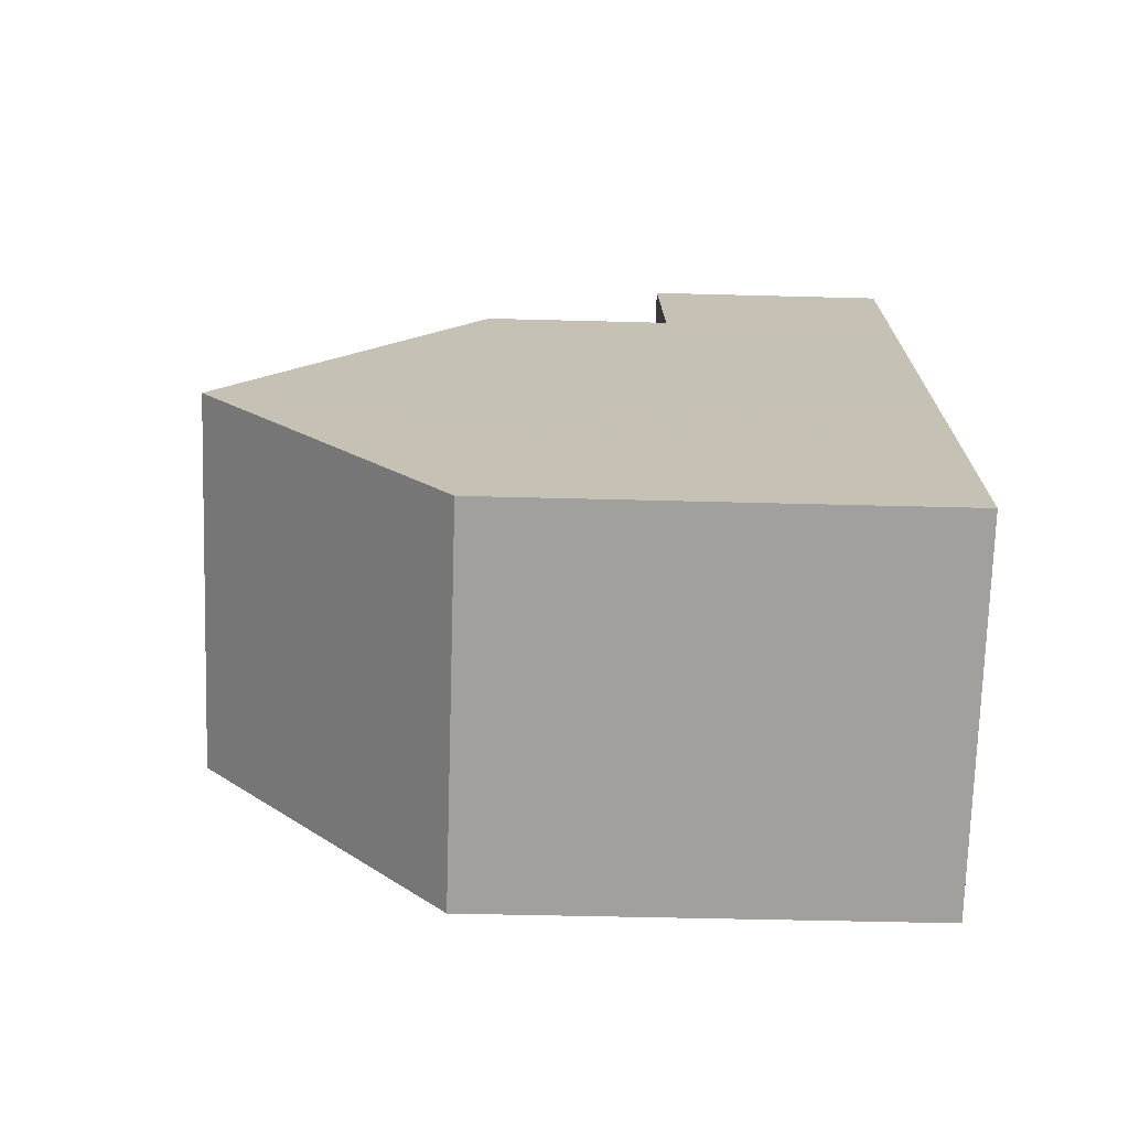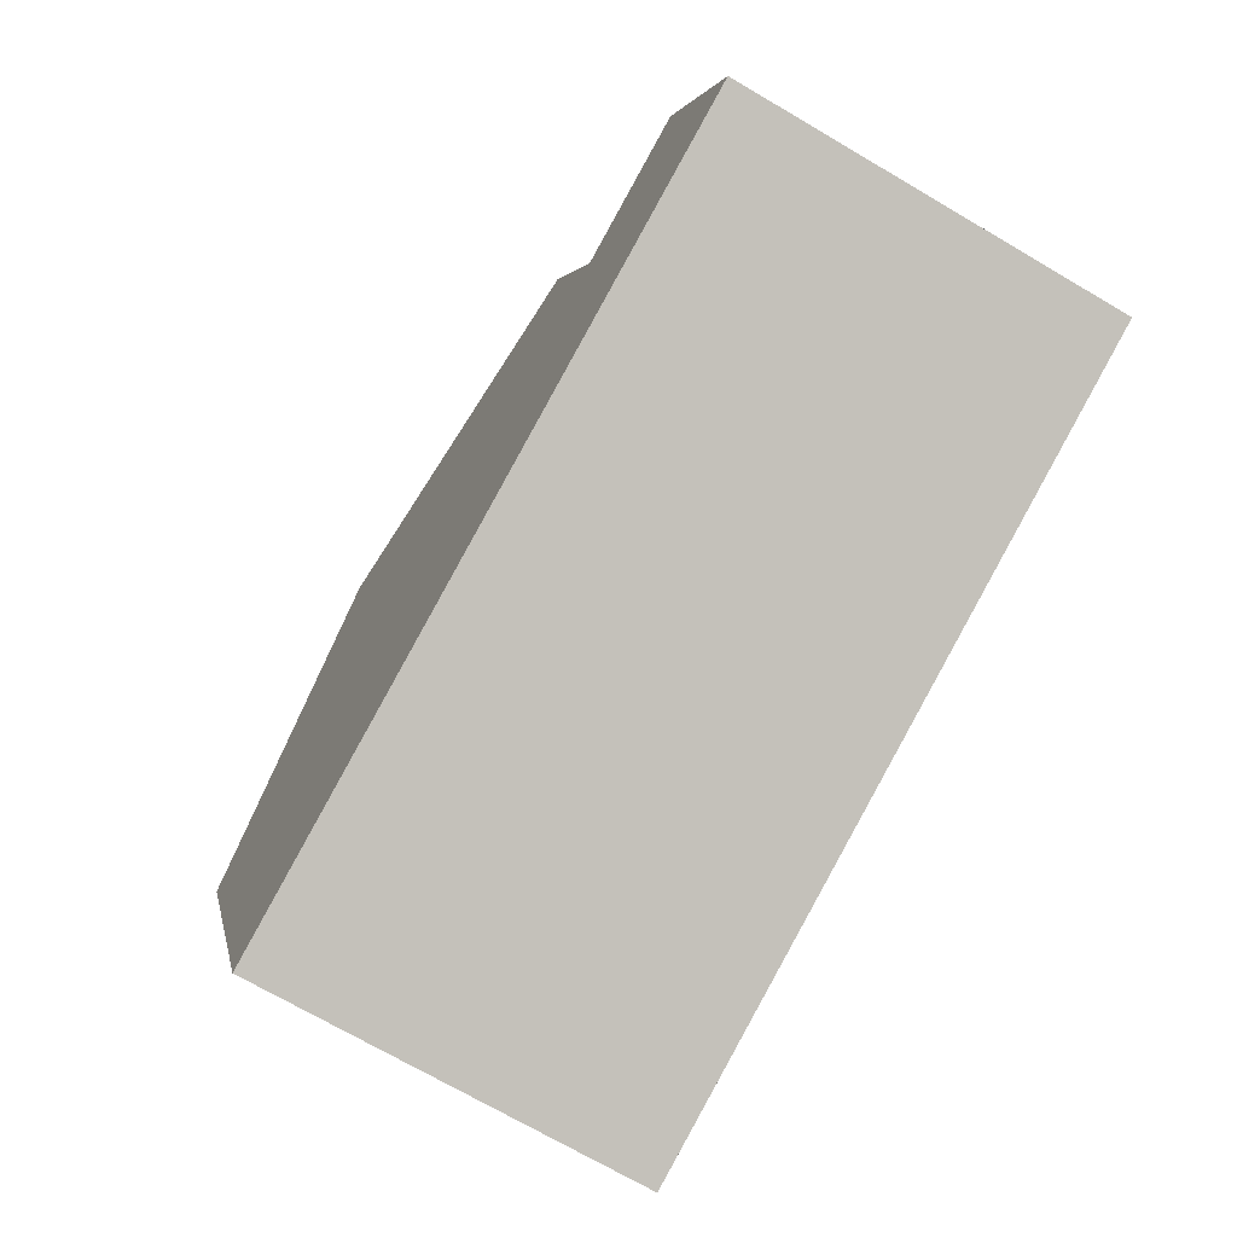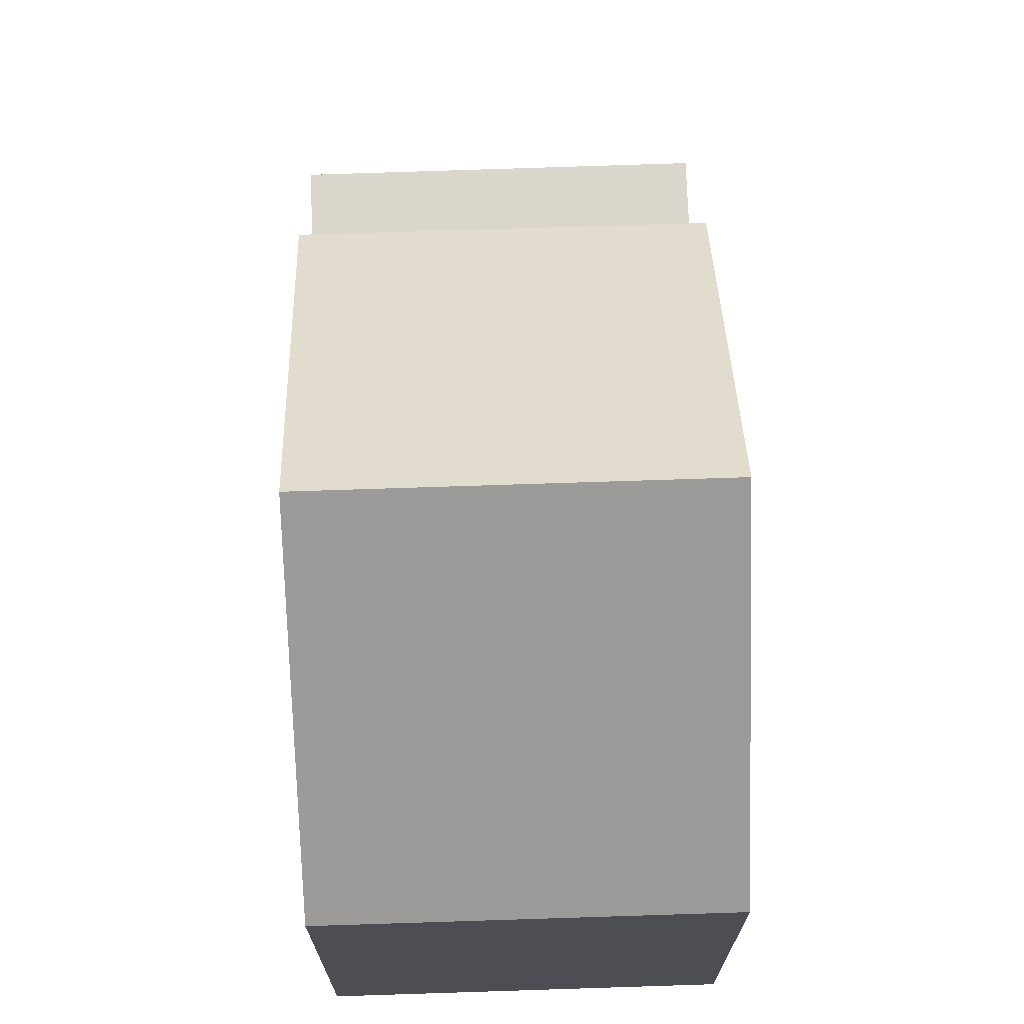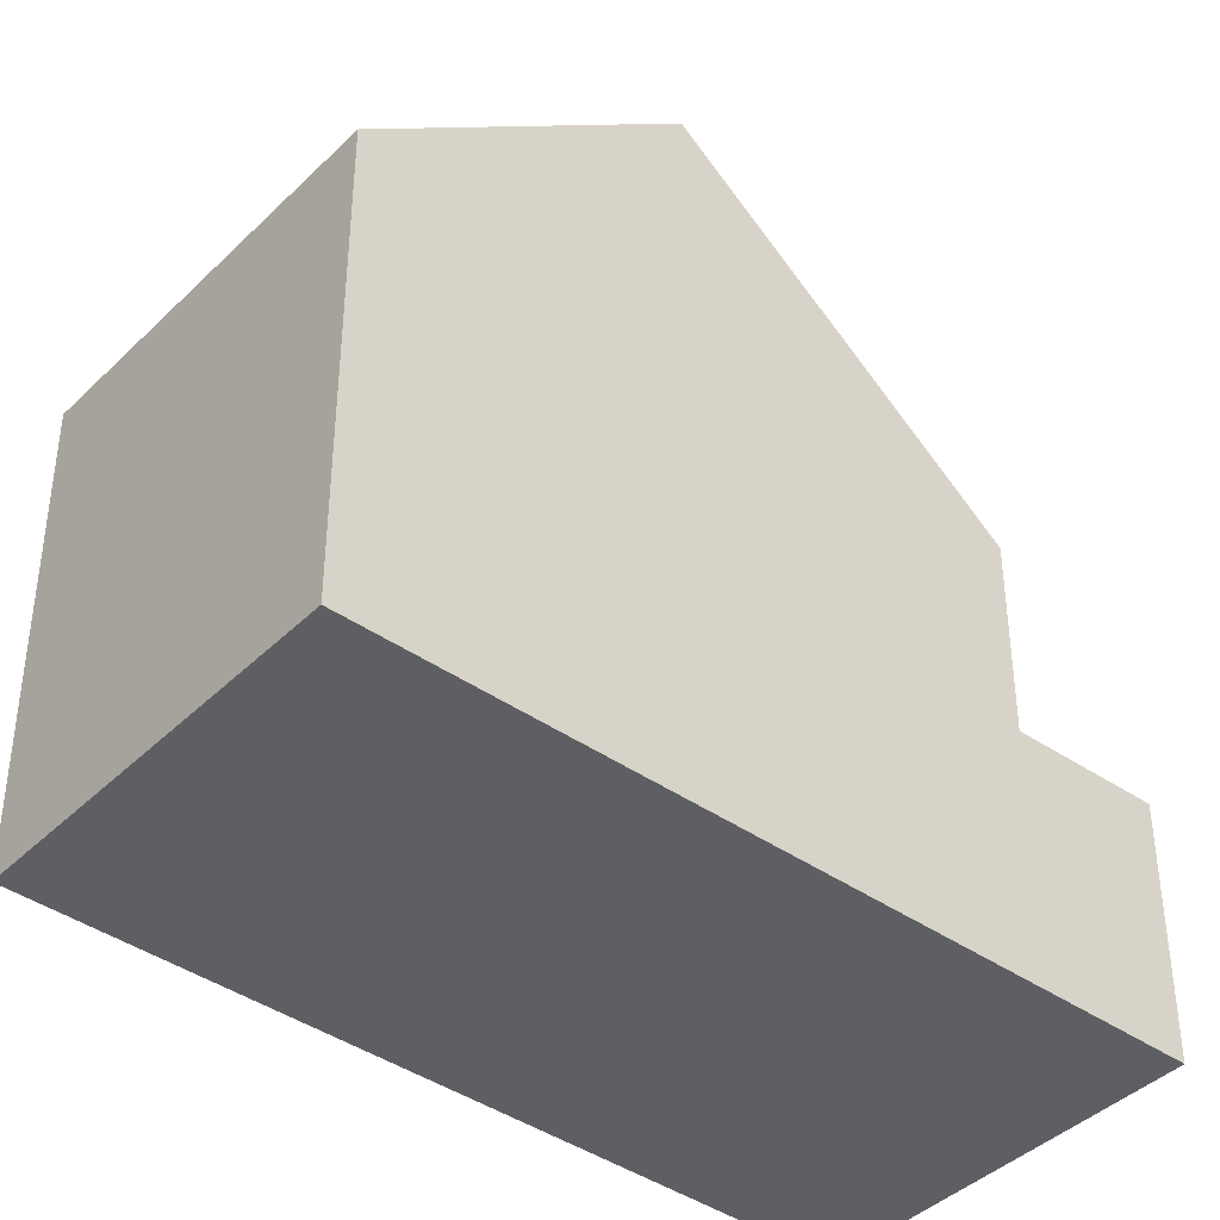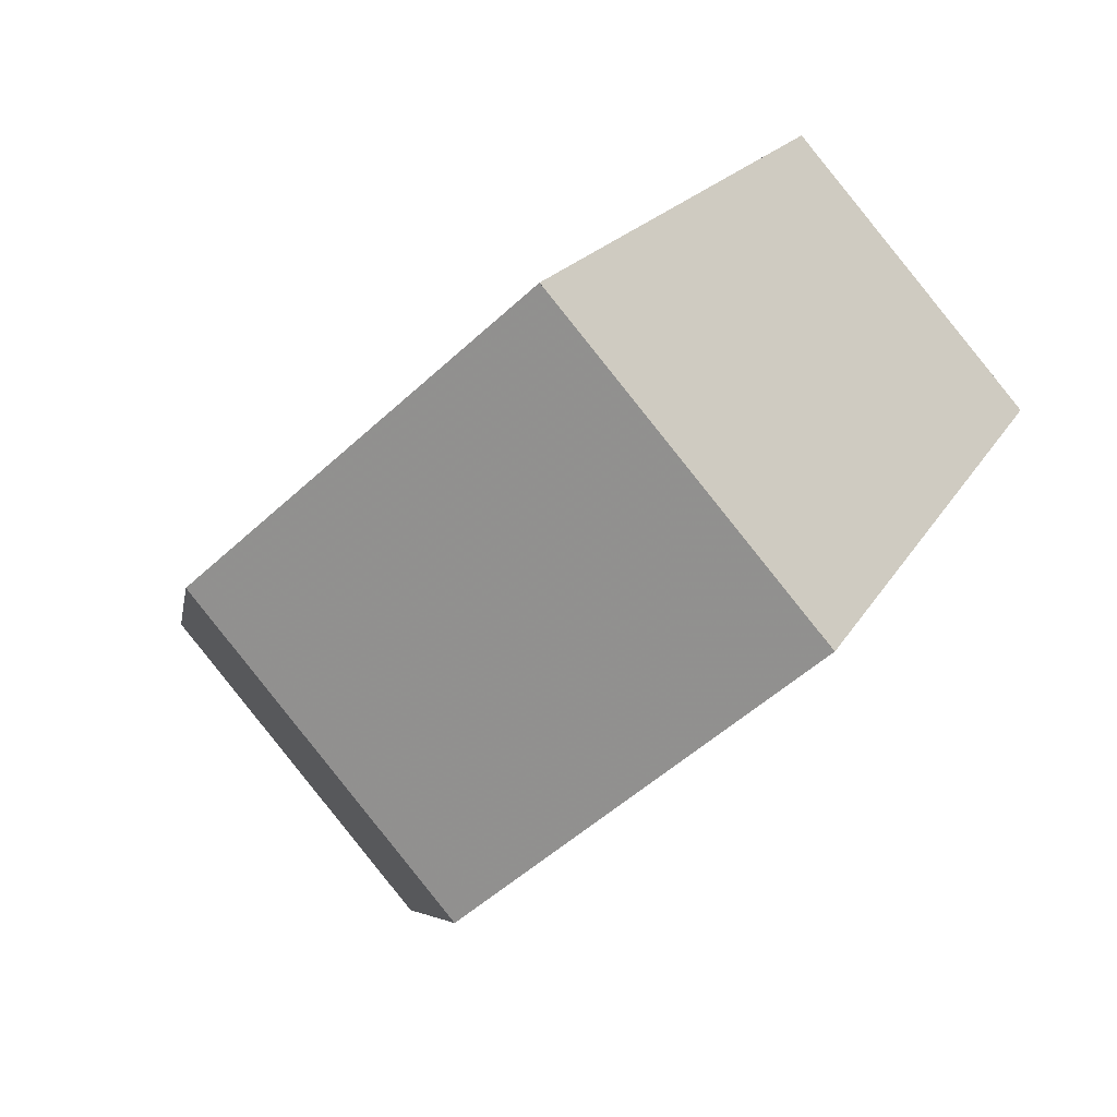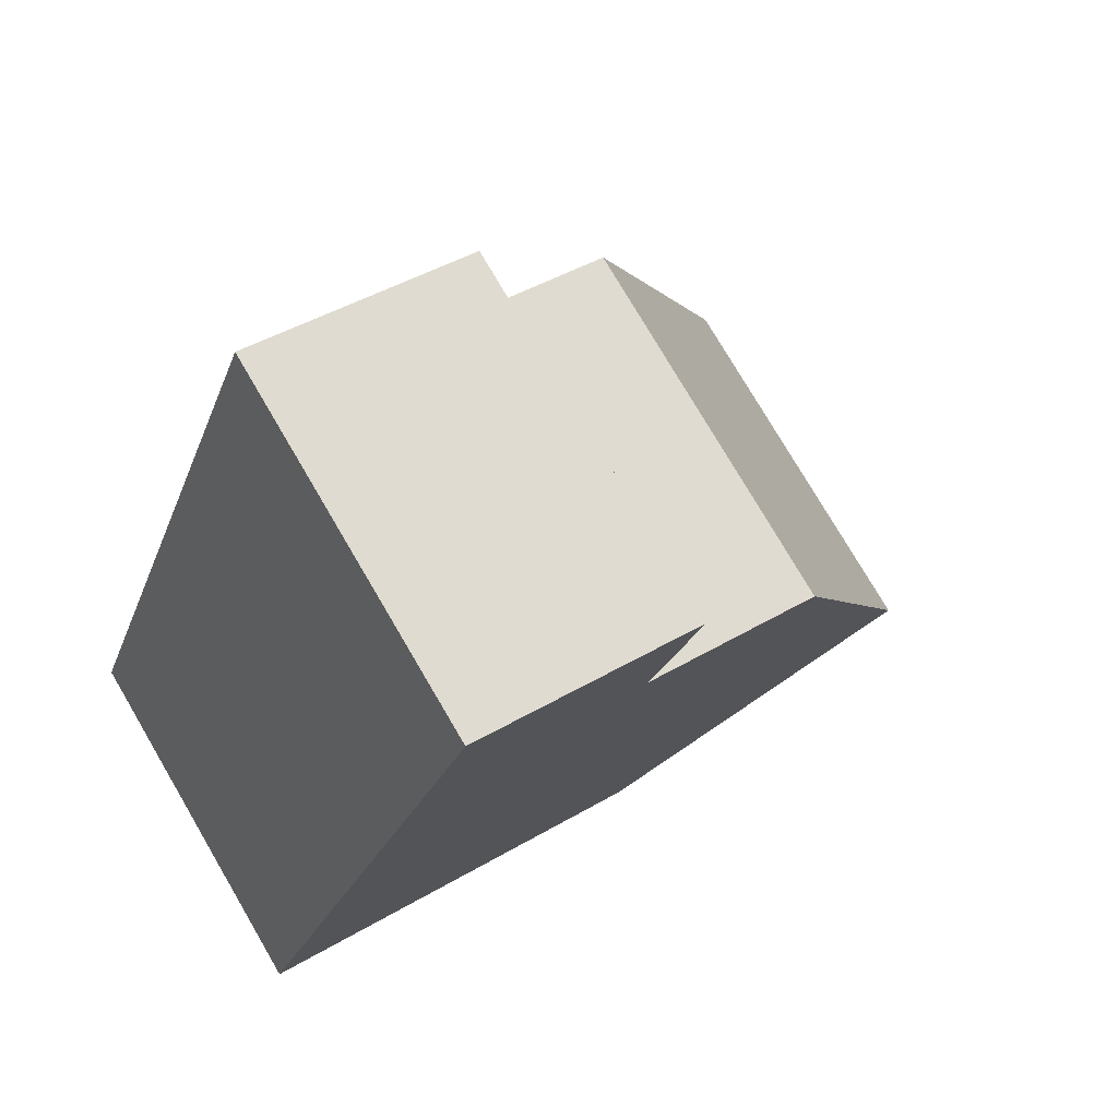
<metadata>
{"format":"obj","ext":"obj","renderer":"f3d","projection":"perspective","resolution":1024,"background":"white","views":[{"elev":-42.4,"azim":88.1,"up":"+Y"},{"elev":2.6,"azim":170.4,"up":"+Y"},{"elev":72.5,"azim":27.2,"up":"+Z"},{"elev":-41.1,"azim":78.7,"up":"+Z"},{"elev":-50.3,"azim":135.7,"up":"+Y"},{"elev":42.8,"azim":-125.4,"up":"+Y"}]}
</metadata>
<code>
v -2456 -532.2 6.405
v -2451 -529.6 6.392
v -2461 -522.4 3.437
v -2457 -519.8 3.452
v -2453 -525.8 9.858
v -2458 -528.4 9.866
v -2451 -529.6 6.392
v -2453 -525.8 9.858
v -2458 -528.4 9.866
v -2453 -525.8 9.858
v -2456 -521.6 6.099
v -2460 -524.2 6.103
v -2457 -519.8 3.451
v -2461 -522.4 3.436
v -2461 -522.4 3.437
v -2456 -521.6 3.411
v -2460 -524.2 3.397
v -2453 -525.8 9.858
v -2457 -519.8 3.451
v -2457 -519.8 3.452
v -2456 -521.6 6.099
v -2456 -521.6 3.411
v -2456 -521.6 6.099
v -2456 -521.6 6.099
v -2460 -524.2 3.397
v -2460 -524.2 3.397
v -2456 -521.6 3.411
v -2456 -521.6 3.411
v -2460 -524.2 6.103
v -2461 -523 3.424
v -2461 -523 3.424
v -2456 -520.4 3.438
v -2456 -520.4 3.438
v -2455 -521.8 6.262
v -2455 -521.8 6.262
v -2460 -524.4 6.266
v -2455 -522.1 6.533
v -2455 -522.1 6.533
v -2460 -524.7 6.54
v -2458 -528.4 9.866
v -2456 -532.2 6.405
v -2458 -528.4 9.866
v -2461 -522.4 3.437
v -2460 -524.4 6.266
v -2460 -524.7 6.54
v -2460 -524.2 6.103
v -2460 -524.2 3.397
v -2460 -524.2 6.103
v -2451 -529.5 6.475
v -2451 -529.5 6.475
v -2456 -532.2 6.488
v -2456 -532.1 6.488
v -2456 -532.2 6.488
v -2456 -532.2 6.405
v -2456 -532.2 0
v -2456 -532.2 0
v -2451 -529.6 6.392
v -2451 -529.6 6.392
v -2451 -529.6 0
v -2451 -529.6 -8.882e-16
v -2461 -522.4 3.437
v -2461 -522.4 3.437
v -2461 -522.4 0
v -2461 -522.4 0
v -2457 -519.8 3.451
v -2457 -519.8 3.452
v -2457 -519.8 0
v -2457 -519.8 0
v -2451 -529.5 6.475
v -2453 -525.8 9.858
v -2453 -525.8 0
v -2451 -529.5 0
v -2456 -532.2 6.405
v -2451 -529.6 6.392
v -2451 -529.6 -8.882e-16
v -2456 -532.2 0
v -2460 -524.7 6.54
v -2458 -528.4 9.866
v -2458 -528.4 0
v -2460 -524.7 0
v -2456 -520.4 3.438
v -2457 -519.8 3.451
v -2457 -519.8 0
v -2456 -520.4 0
v -2461 -522.4 3.437
v -2461 -522.4 3.436
v -2461 -522.4 0
v -2461 -522.4 0
v -2457 -519.8 3.452
v -2457 -519.8 3.452
v -2457 -519.8 0
v -2457 -519.8 0
v -2455 -521.8 6.262
v -2456 -521.6 6.099
v -2456 -521.6 0
v -2455 -521.8 0
v -2461 -523 3.424
v -2460 -524.2 3.397
v -2460 -524.2 -4.441e-16
v -2461 -523 0
v -2461 -522.4 3.436
v -2461 -523 3.424
v -2461 -523 0
v -2461 -522.4 0
v -2456 -521.6 3.411
v -2456 -520.4 3.438
v -2456 -520.4 0
v -2456 -521.6 0
v -2455 -522.1 6.533
v -2455 -521.8 6.262
v -2455 -521.8 0
v -2455 -522.1 8.882e-16
v -2460 -524.2 6.103
v -2460 -524.4 6.266
v -2460 -524.4 0
v -2460 -524.2 0
v -2453 -525.8 9.858
v -2455 -522.1 6.533
v -2455 -522.1 8.882e-16
v -2453 -525.8 0
v -2460 -524.4 6.266
v -2460 -524.7 6.54
v -2460 -524.7 0
v -2460 -524.4 0
v -2456 -532.2 6.405
v -2456 -532.2 6.405
v -2456 -532.2 0
v -2456 -532.2 0
v -2457 -519.8 3.452
v -2461 -522.4 3.437
v -2461 -522.4 0
v -2457 -519.8 0
v -2451 -529.6 6.392
v -2451 -529.5 6.475
v -2451 -529.5 0
v -2451 -529.6 0
v -2458 -528.4 9.866
v -2456 -532.2 6.488
v -2456 -532.2 0
v -2458 -528.4 0
v -2456 -532.2 0
v -2461 -522.4 0
v -2457 -519.8 0
v -2451 -529.6 0
f 20 4 13 19
f 50 2 7 49
f 52 41 1 51
f 38 34 35 37
f 21 11 16 22
f 15 14 3 43
f 45 39 36 44
f 47 17 12 46
f 31 26 25 30
f 33 28 27 32
f 32 27 26 31
f 30 14 15 31
f 32 19 13 33
f 31 15 19 32
f 34 23 24 35
f 44 36 29 48
f 37 10 18 38
f 42 9 39 45
f 49 7 41 52
f 43 20 19 15
f 44 34 38 45
f 46 21 22 47
f 48 23 34 44
f 45 38 18 42
f 49 8 5 50
f 51 6 40 52
f 52 40 8 49
f 54 55 56 53
f 58 59 60 57
f 62 63 64 61
f 66 67 68 65
f 70 71 72 69
f 74 75 76 73
f 78 79 80 77
f 82 83 84 81
f 86 87 88 85
f 90 91 92 89
f 94 95 96 93
f 98 99 100 97
f 102 103 104 101
f 106 107 108 105
f 110 111 112 109
f 114 115 116 113
f 118 119 120 117
f 122 123 124 121
f 126 127 128 125
f 130 131 132 129
f 134 135 136 133
f 138 139 140 137
f 142 143 144 141

</code>
